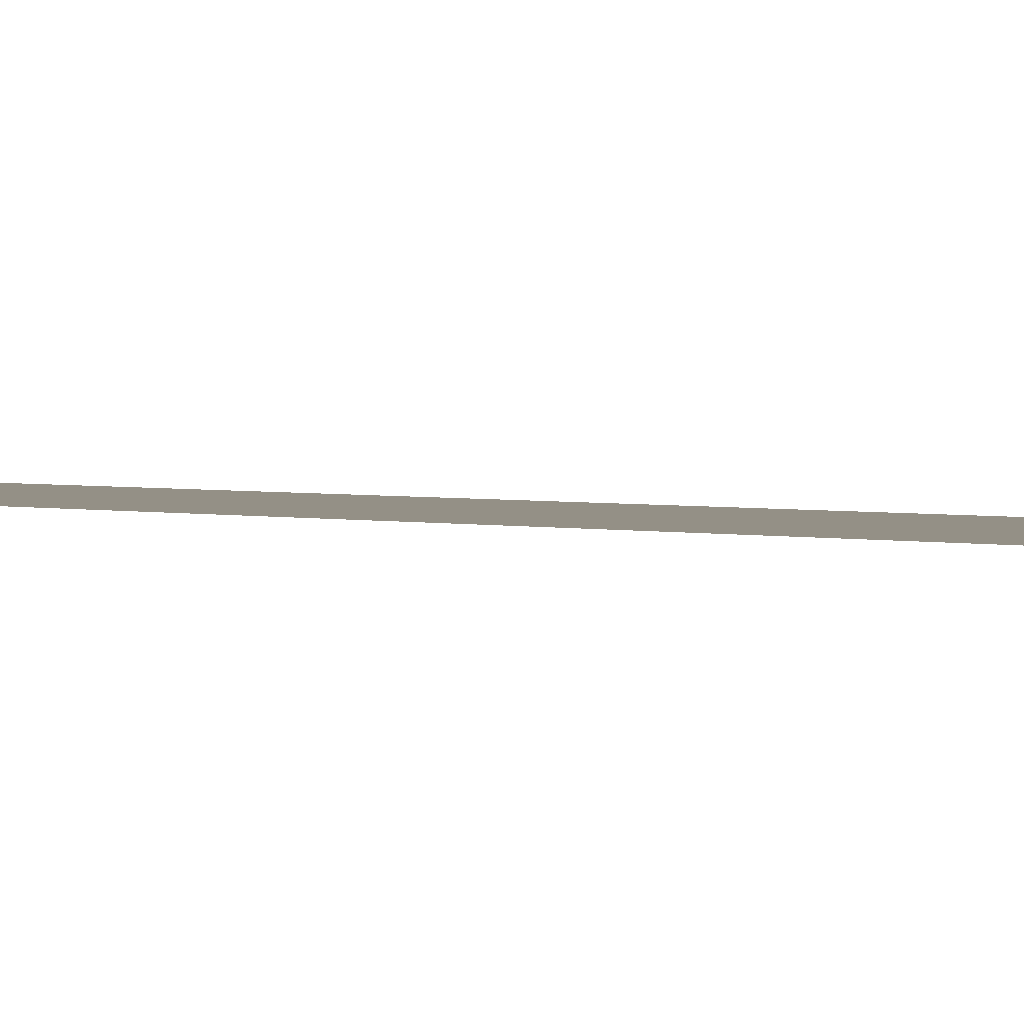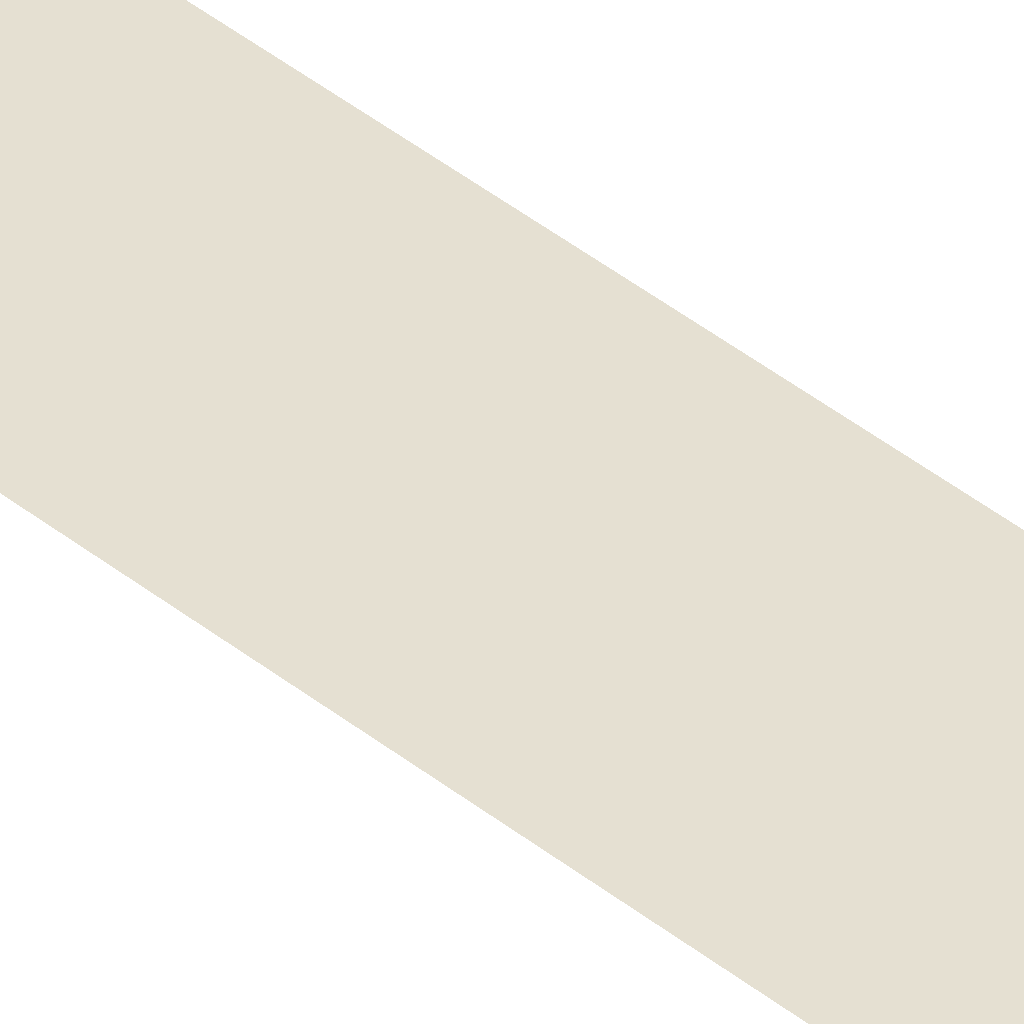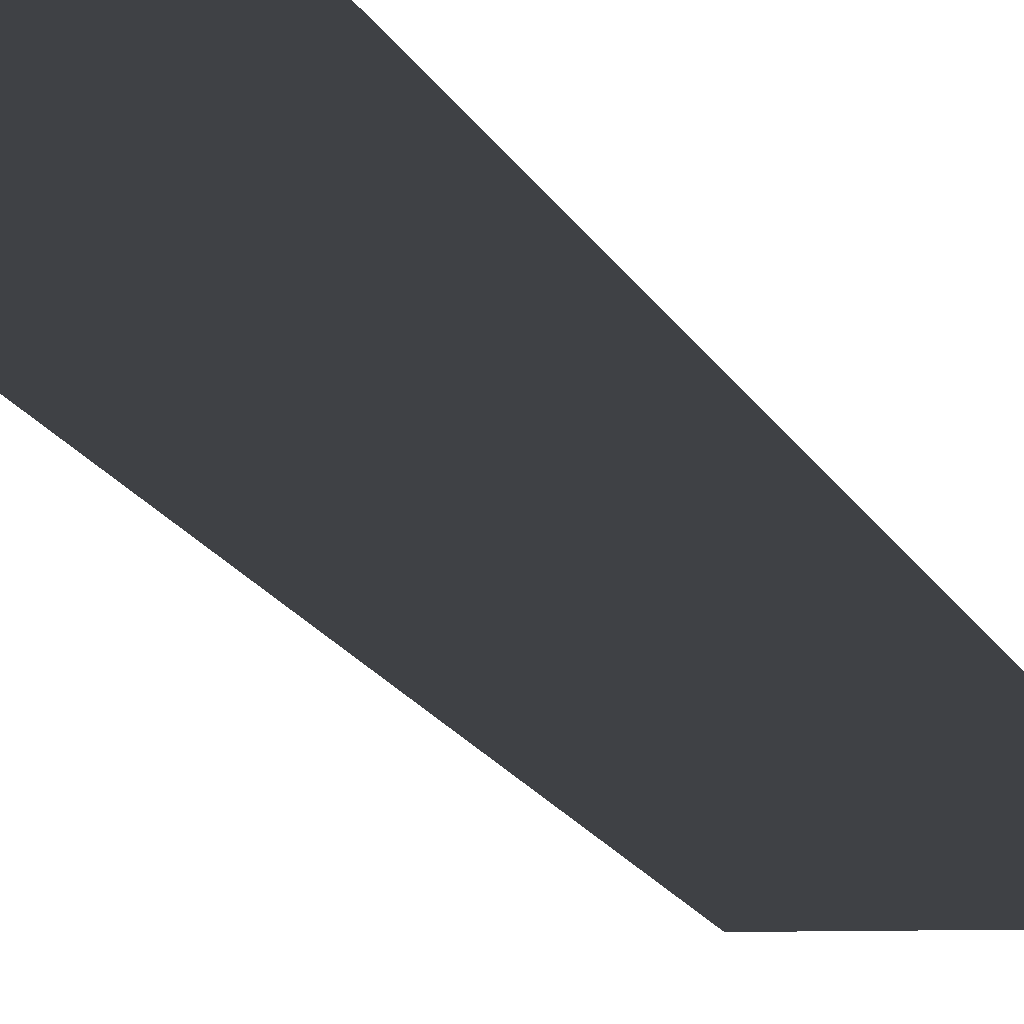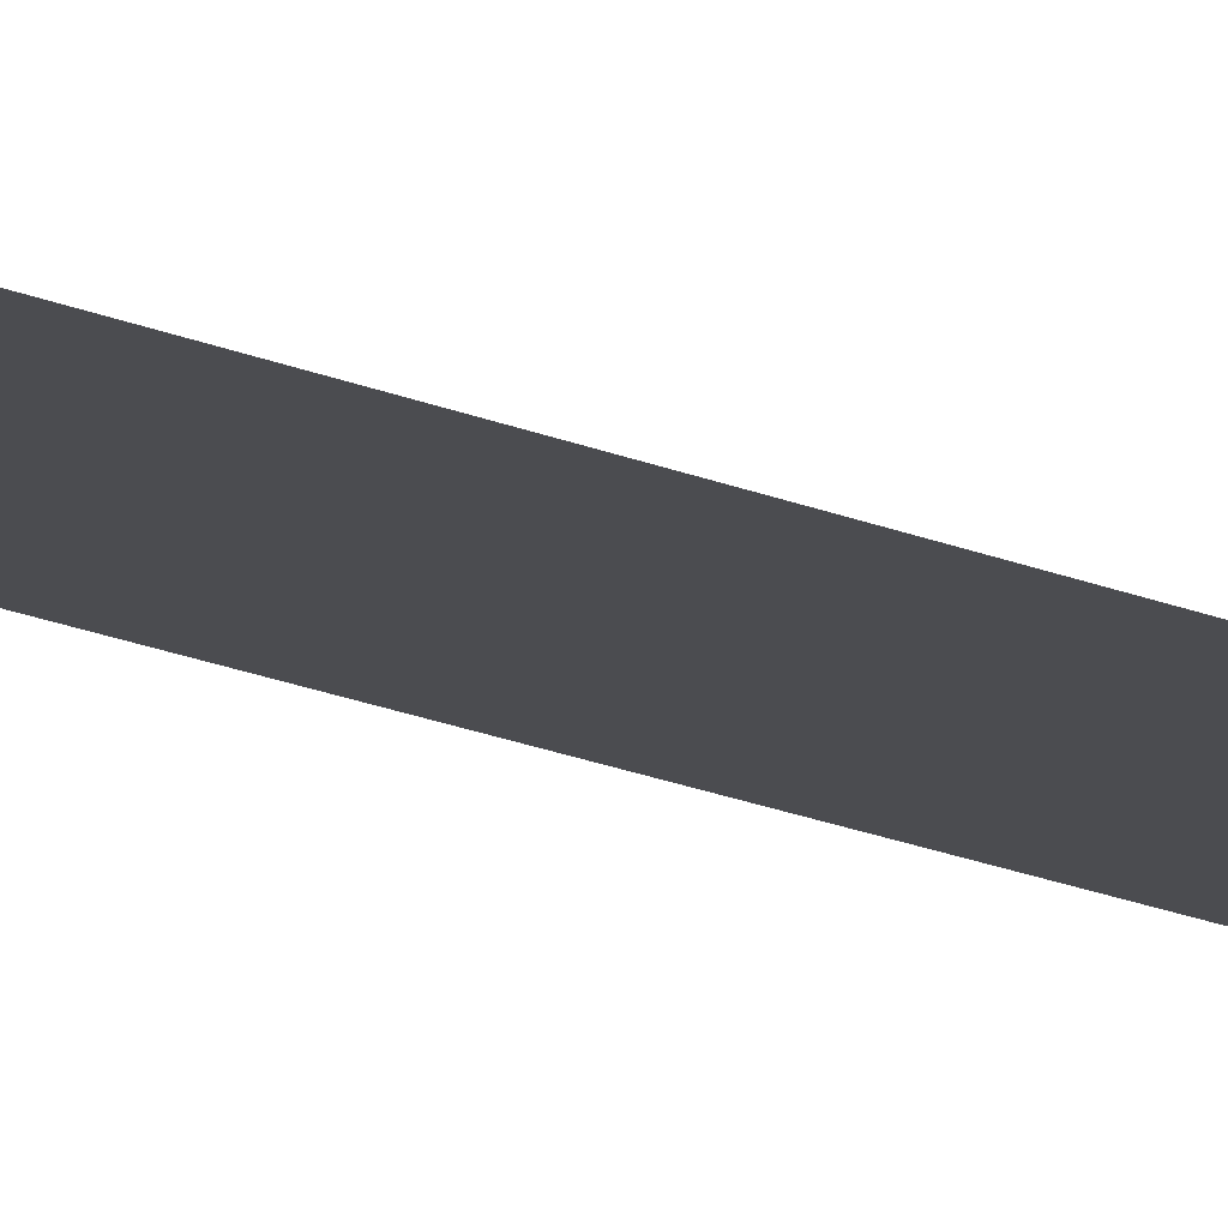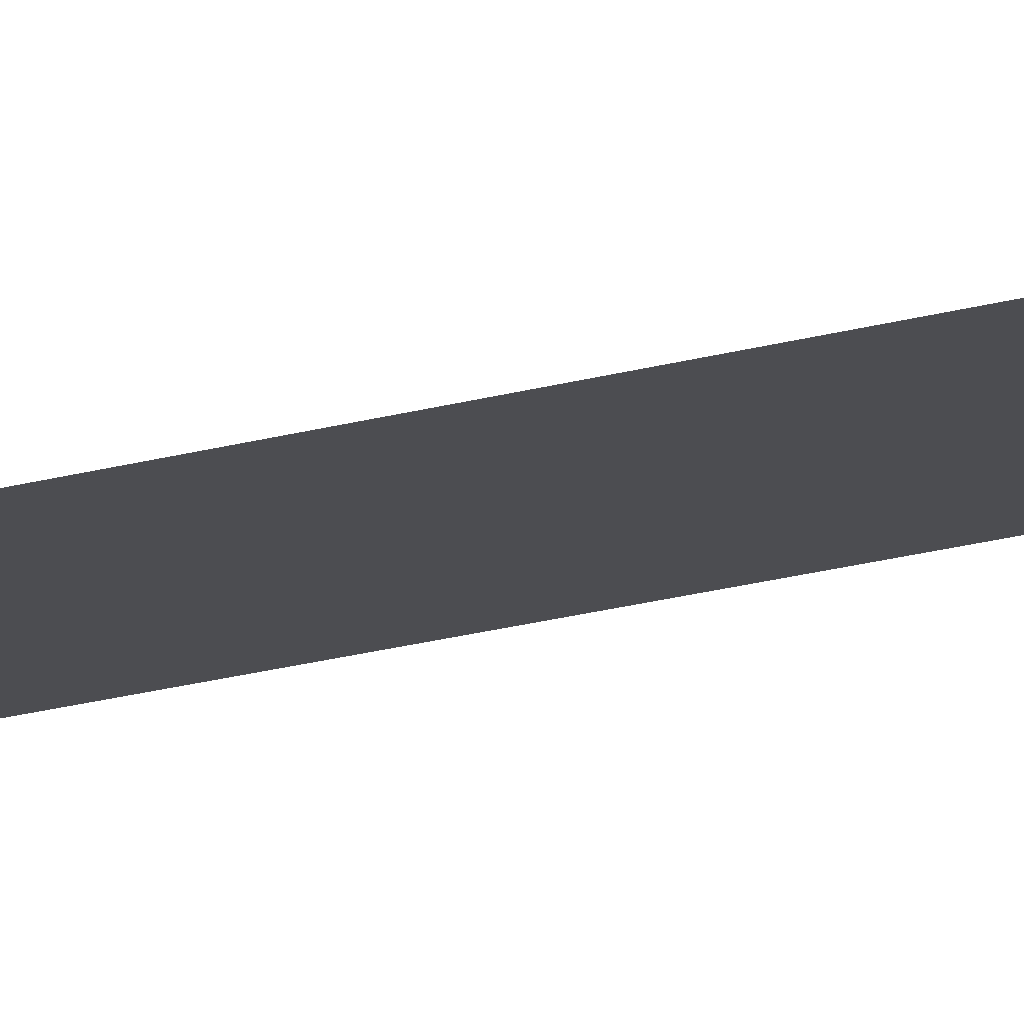
<metadata>
{"format":"obj","ext":"obj","renderer":"f3d","projection":"perspective","resolution":1024,"background":"white","views":[{"elev":0.5,"azim":-13.7,"up":"+Z"},{"elev":37.7,"azim":136.5,"up":"+Z"},{"elev":-5.4,"azim":6.3,"up":"+Z"},{"elev":-15.2,"azim":-135.3,"up":"+Z"},{"elev":-16.2,"azim":123.2,"up":"+Z"}]}
</metadata>
<code>
v 0 -8 0
v -8 -8 0
v -8 0 0
v 0 0 0
v 0 -16 0
v -8 -16 0
v -8 -8 0
v 0 -8 0
v 0 -24 0
v -8 -24 0
v -8 -16 0
v 0 -16 0
v 0 -32 0
v -8 -32 0
v -8 -24 0
v 0 -24 0
v 0 -40 0
v -8 -40 0
v -8 -32 0
v 0 -32 0
v 0 -48 0
v -8 -48 0
v -8 -40 0
v 0 -40 0
v 0 -56 0
v -8 -56 0
v -8 -48 0
v 0 -48 0
v 0 -64 0
v -8 -64 0
v -8 -56 0
v 0 -56 0
v 0 -72 0
v -8 -72 0
v -8 -64 0
v 0 -64 0
v 0 -80 0
v -8 -80 0
v -8 -72 0
v 0 -72 0
v 0 -88 0
v -8 -88 0
v -8 -80 0
v 0 -80 0
v 0 -96 0
v -8 -96 0
v -8 -88 0
v 0 -88 0
v 0 -104 0
v -8 -104 0
v -8 -96 0
v 0 -96 0
v 0 -112 0
v -8 -112 0
v -8 -104 0
v 0 -104 0
v 0 -120 0
v -8 -120 0
v -8 -112 0
v 0 -112 0
v 0 -128 0
v -8 -128 0
v -8 -120 0
v 0 -120 0
g RoomDR_mesh_0010
f 1 2 3 4
f 5 6 7 8
f 9 10 11 12
f 13 14 15 16
f 17 18 19 20
f 21 22 23 24
f 25 26 27 28
f 29 30 31 32
f 33 34 35 36
f 37 38 39 40
f 41 42 43 44
f 45 46 47 48
f 49 50 51 52
f 53 54 55 56
f 57 58 59 60
f 61 62 63 64

</code>
